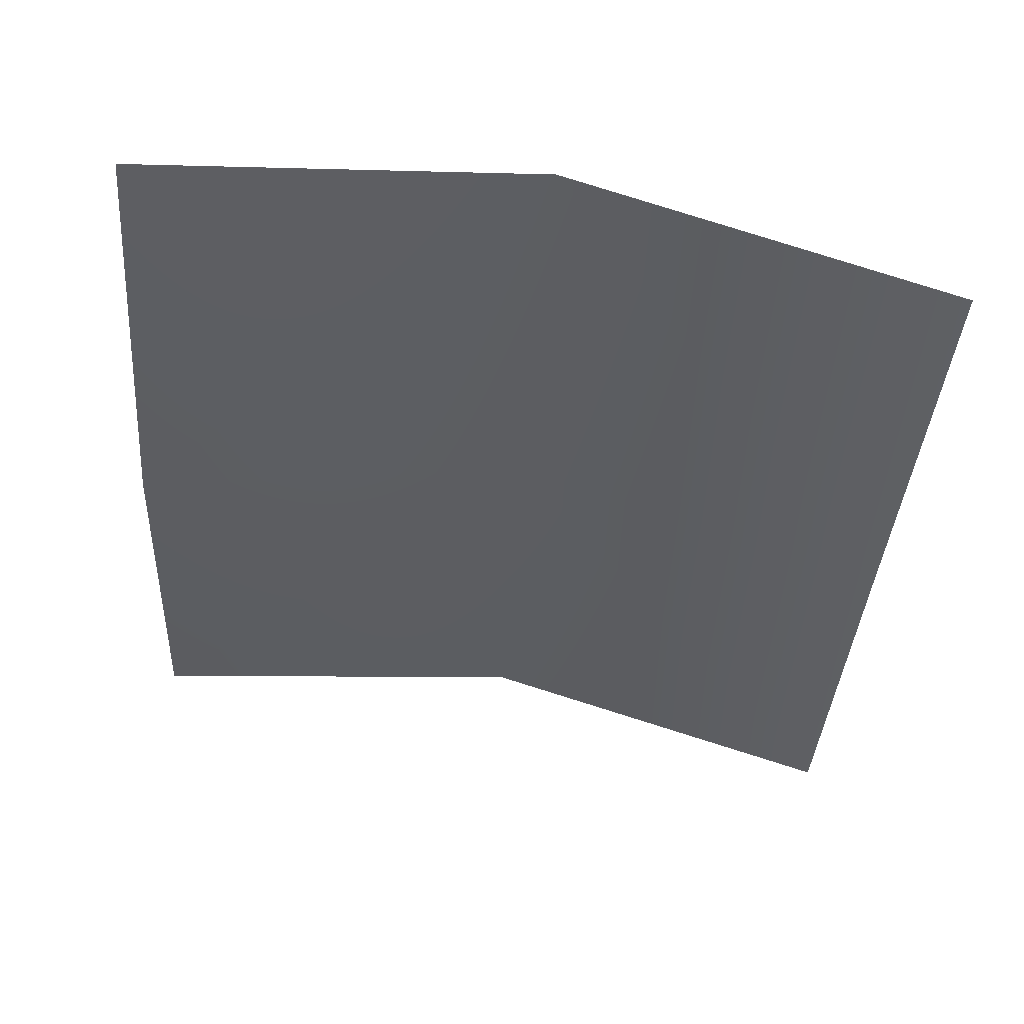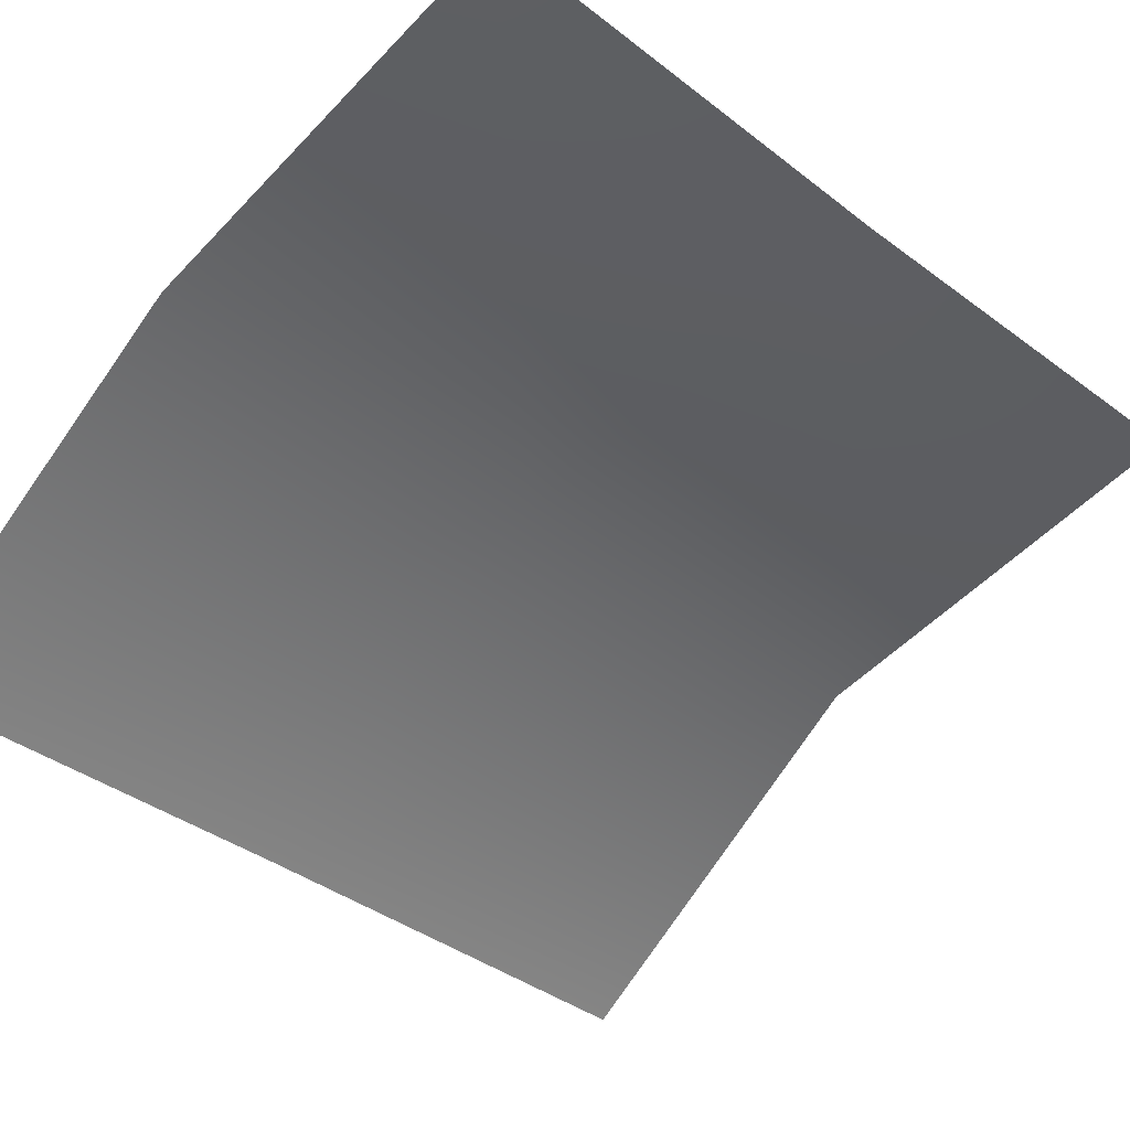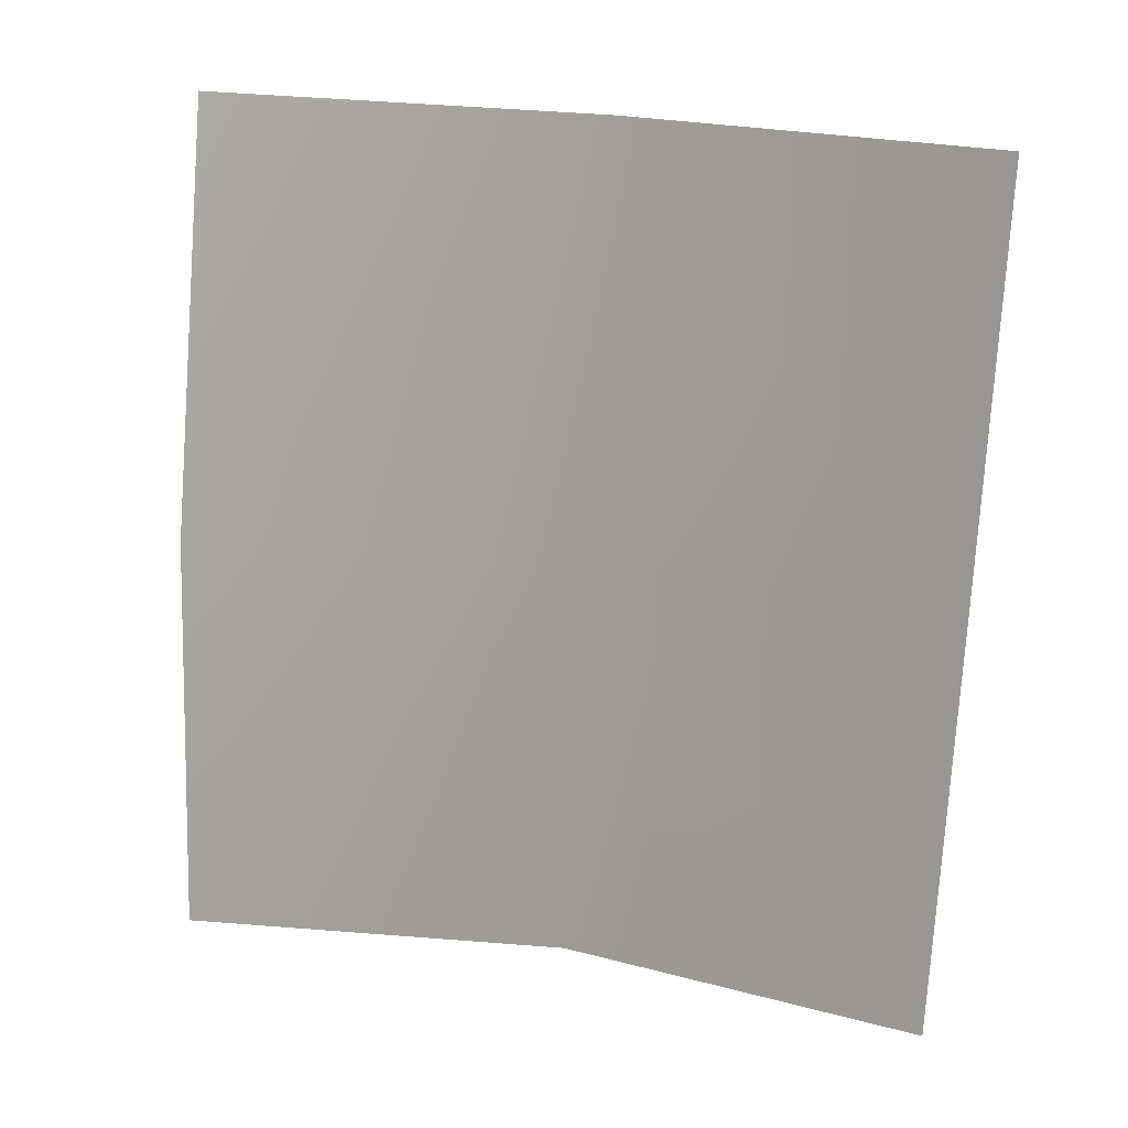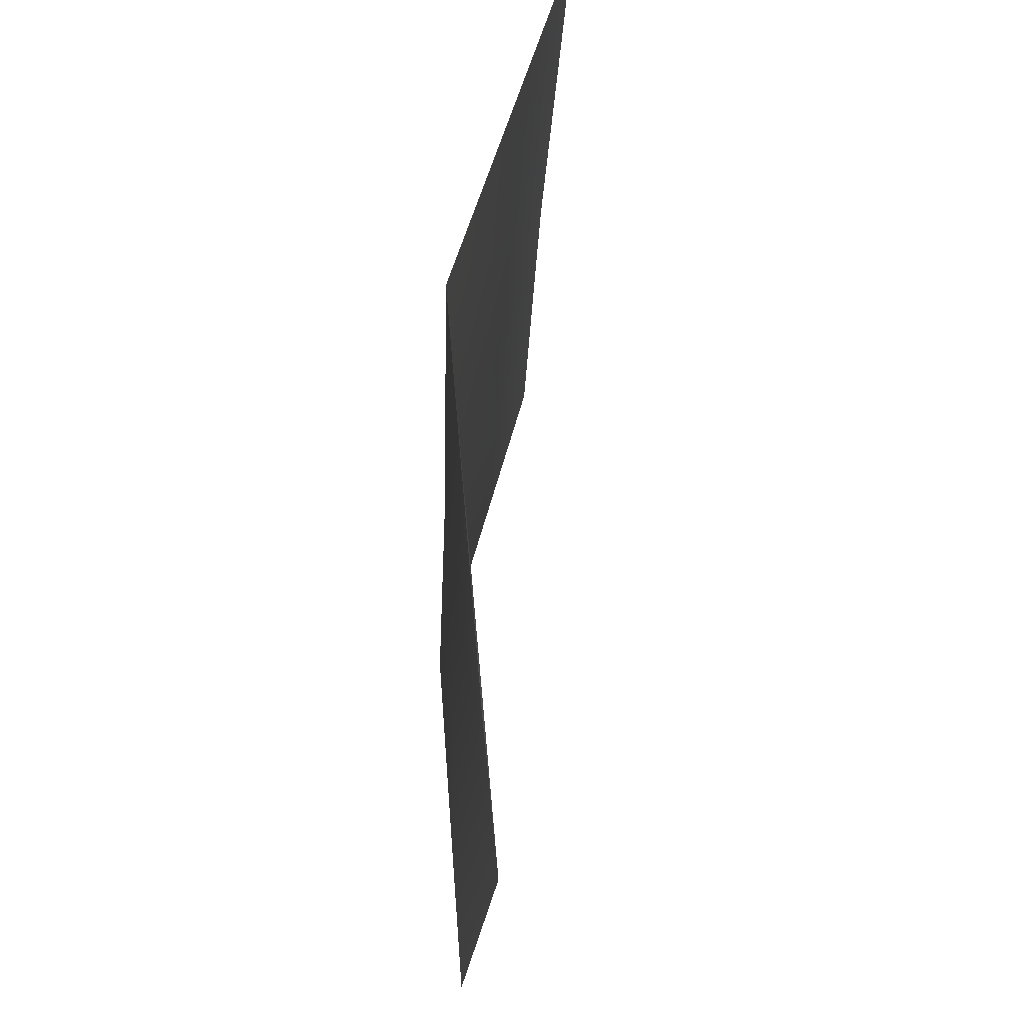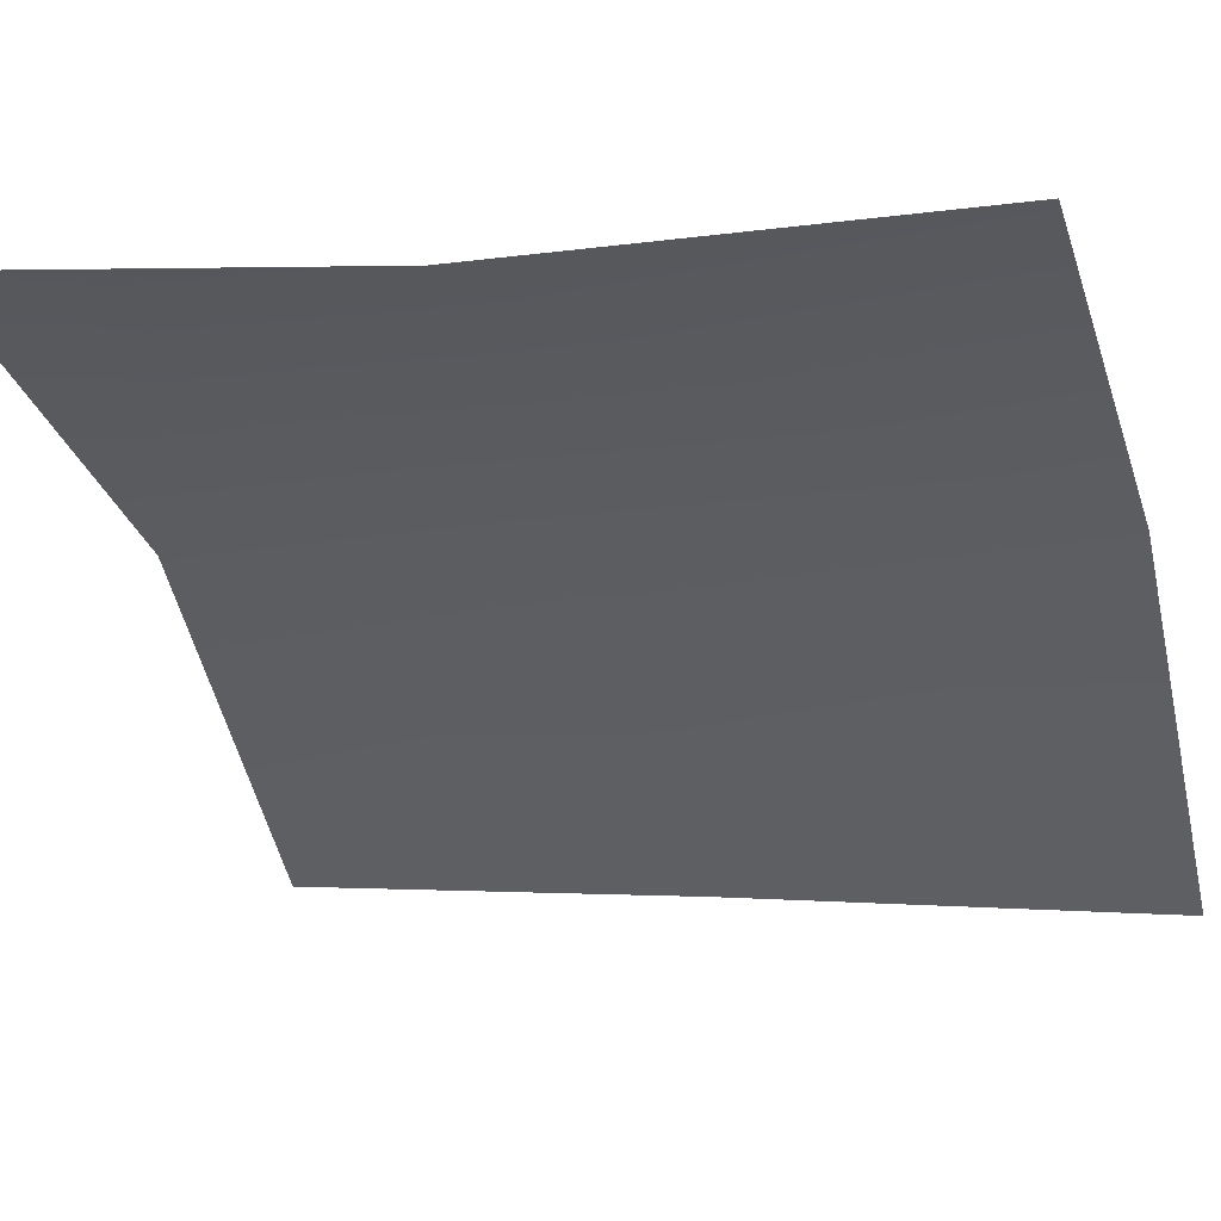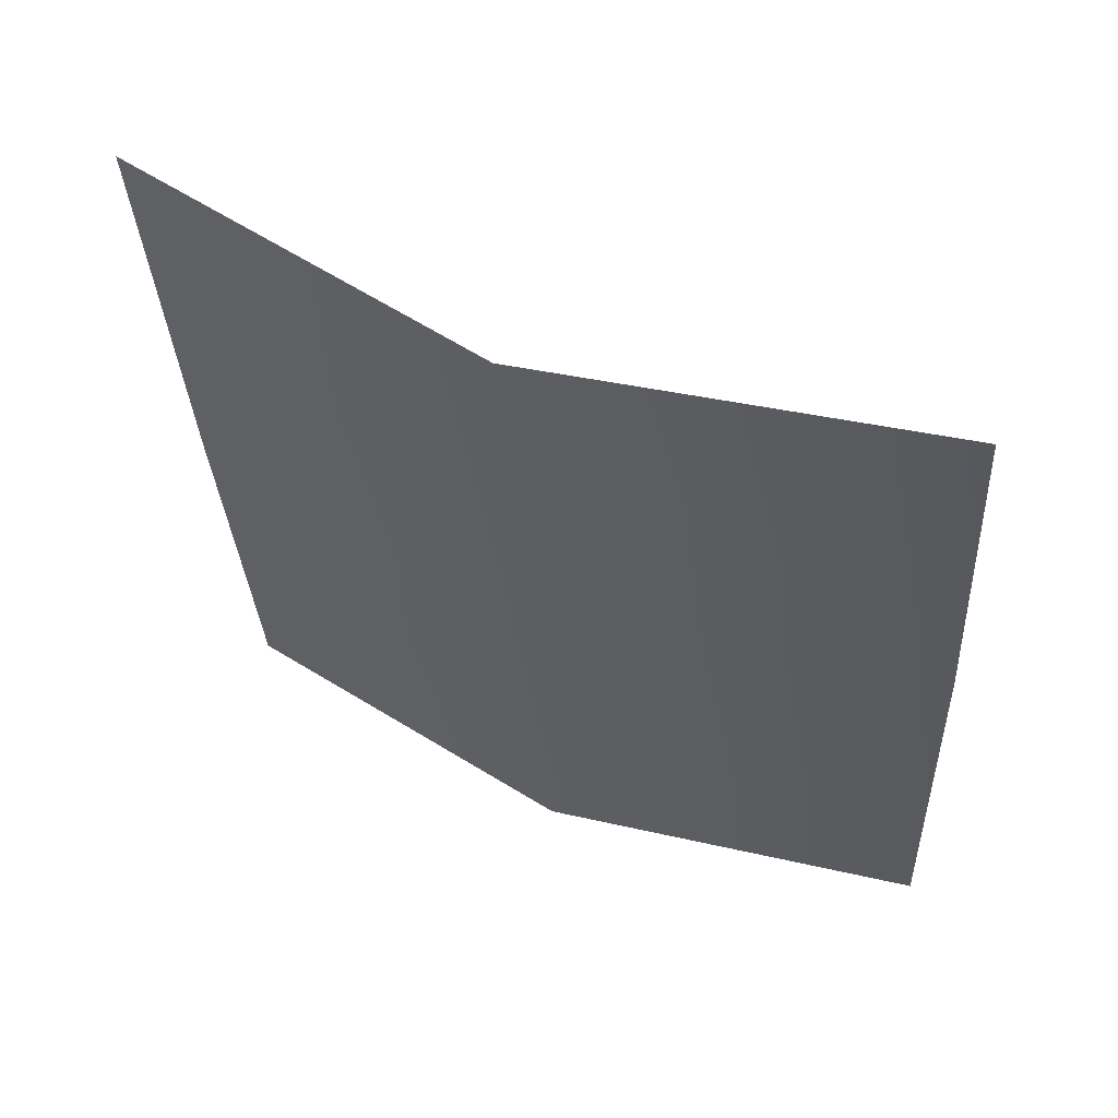
<metadata>
{"format":"obj","ext":"obj","renderer":"f3d","projection":"perspective","resolution":1024,"background":"white","views":[{"elev":50.3,"azim":160.1,"up":"+Y"},{"elev":-29.2,"azim":46.2,"up":"+Z"},{"elev":12.1,"azim":169.2,"up":"+Y"},{"elev":66.6,"azim":66.6,"up":"+Y"},{"elev":-13.5,"azim":111.2,"up":"+Z"},{"elev":62.1,"azim":-5.9,"up":"+Y"}]}
</metadata>
<code>
g geo_Eye_R_closed
v -0.0107 1.409 0.1685
v -0.05701 1.457 0.154
v -0.01421 1.459 0.1684
v -0.05451 1.408 0.1567
v -0.01044 1.363 0.1741
v -0.05246 1.362 0.1596
v -0.08632 1.36 0.1323
v -0.08864 1.406 0.1292
v -0.0907 1.454 0.1252
g geo_Eye_R_closed_0
f 3 2 1
f 2 4 1
f 1 4 5
f 4 6 5
f 7 6 4
f 8 7 4
f 8 4 2
f 9 8 2

</code>
